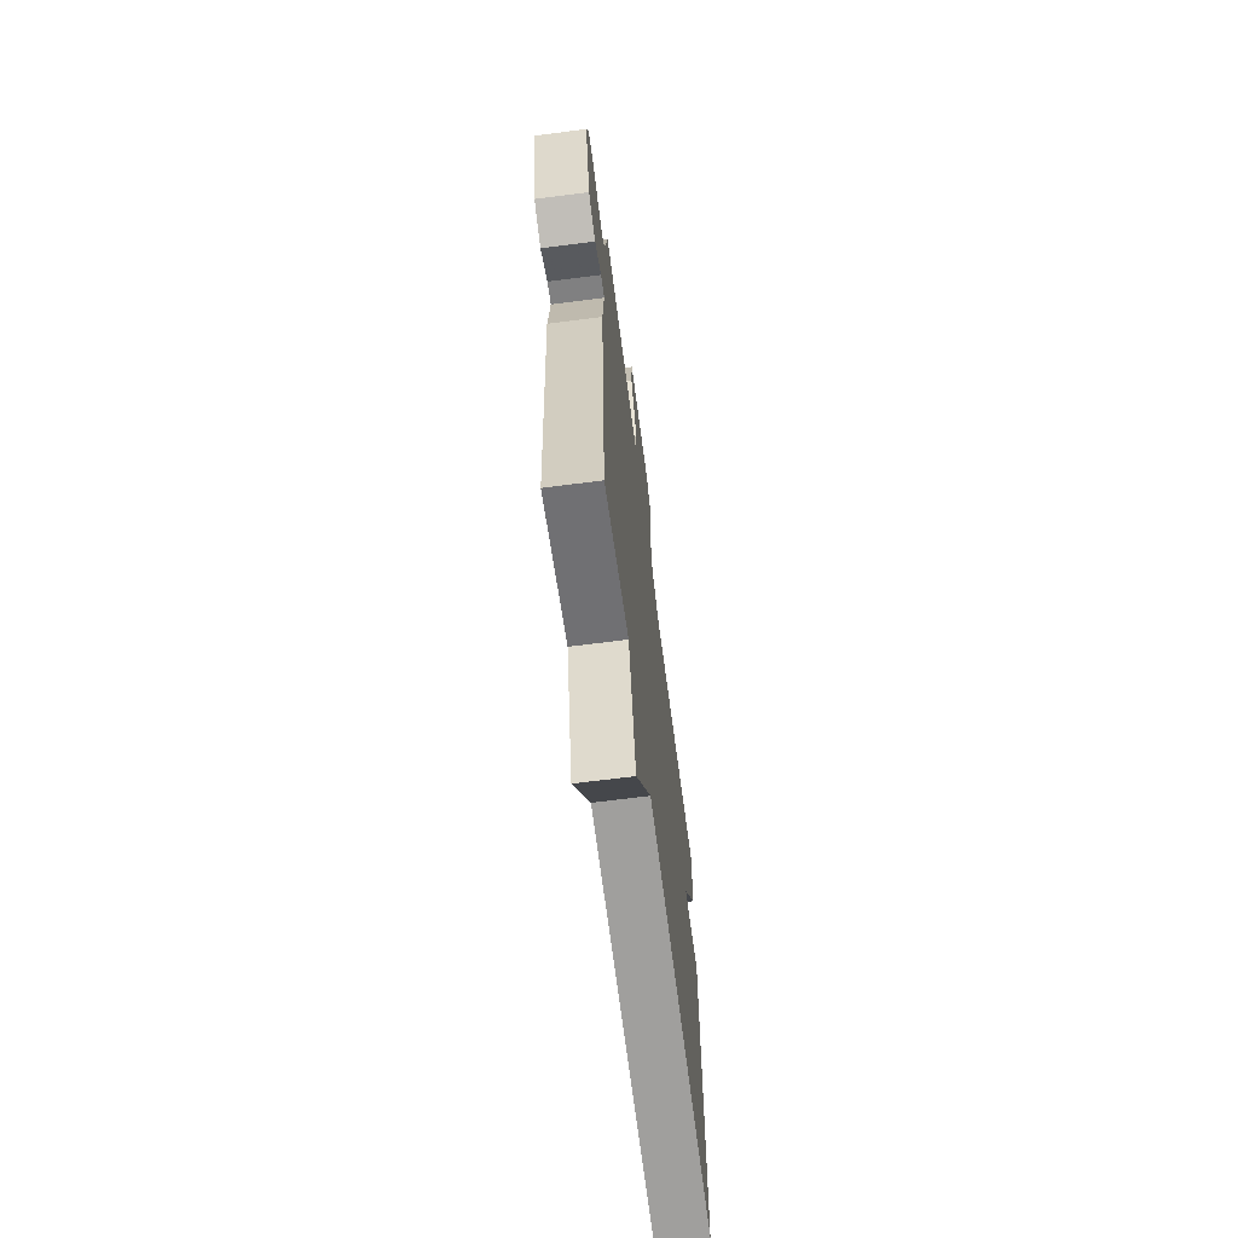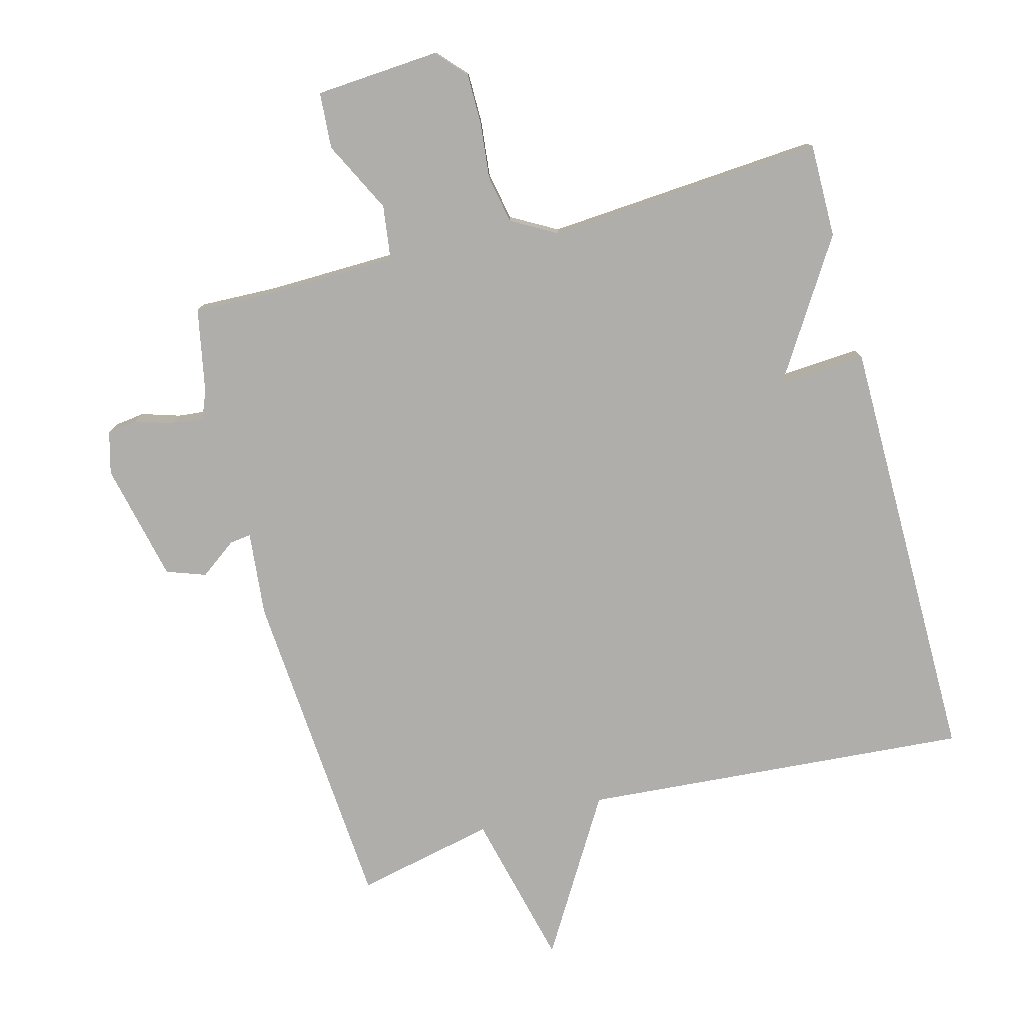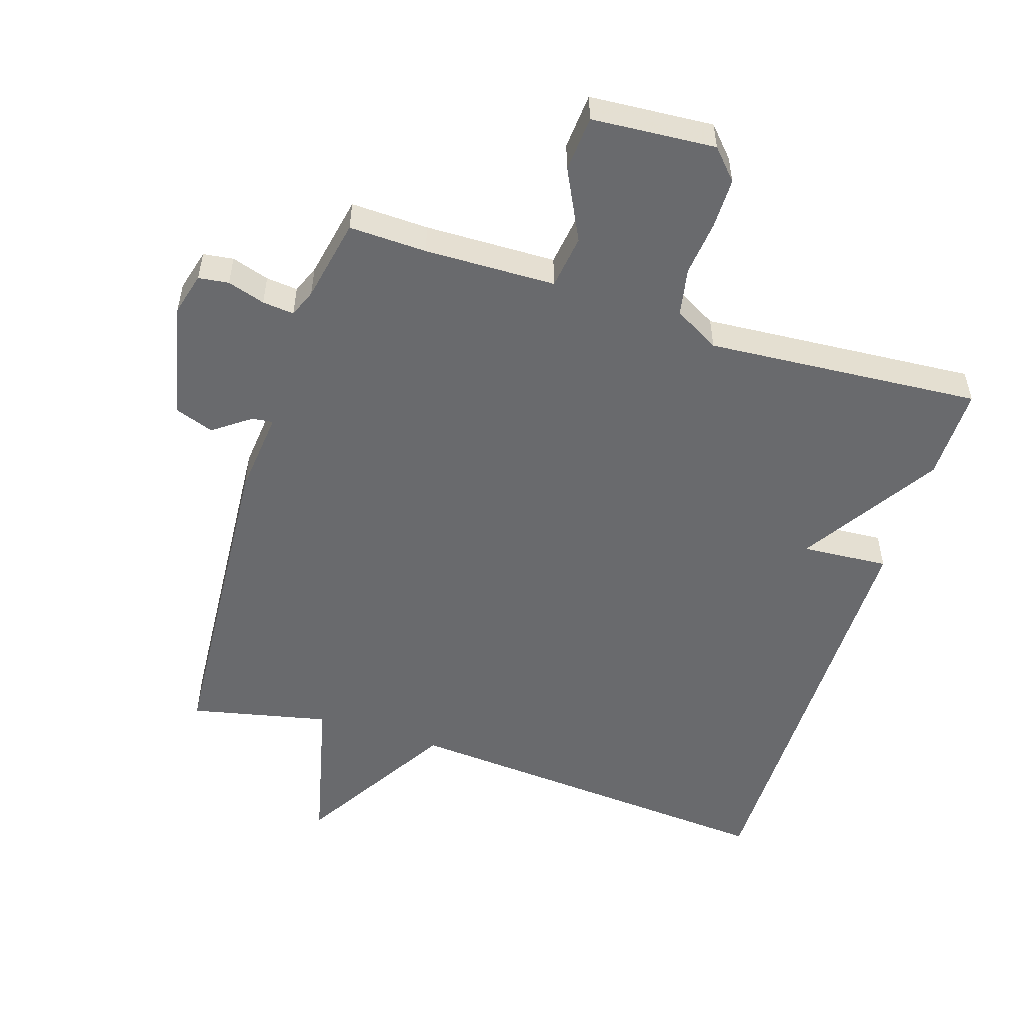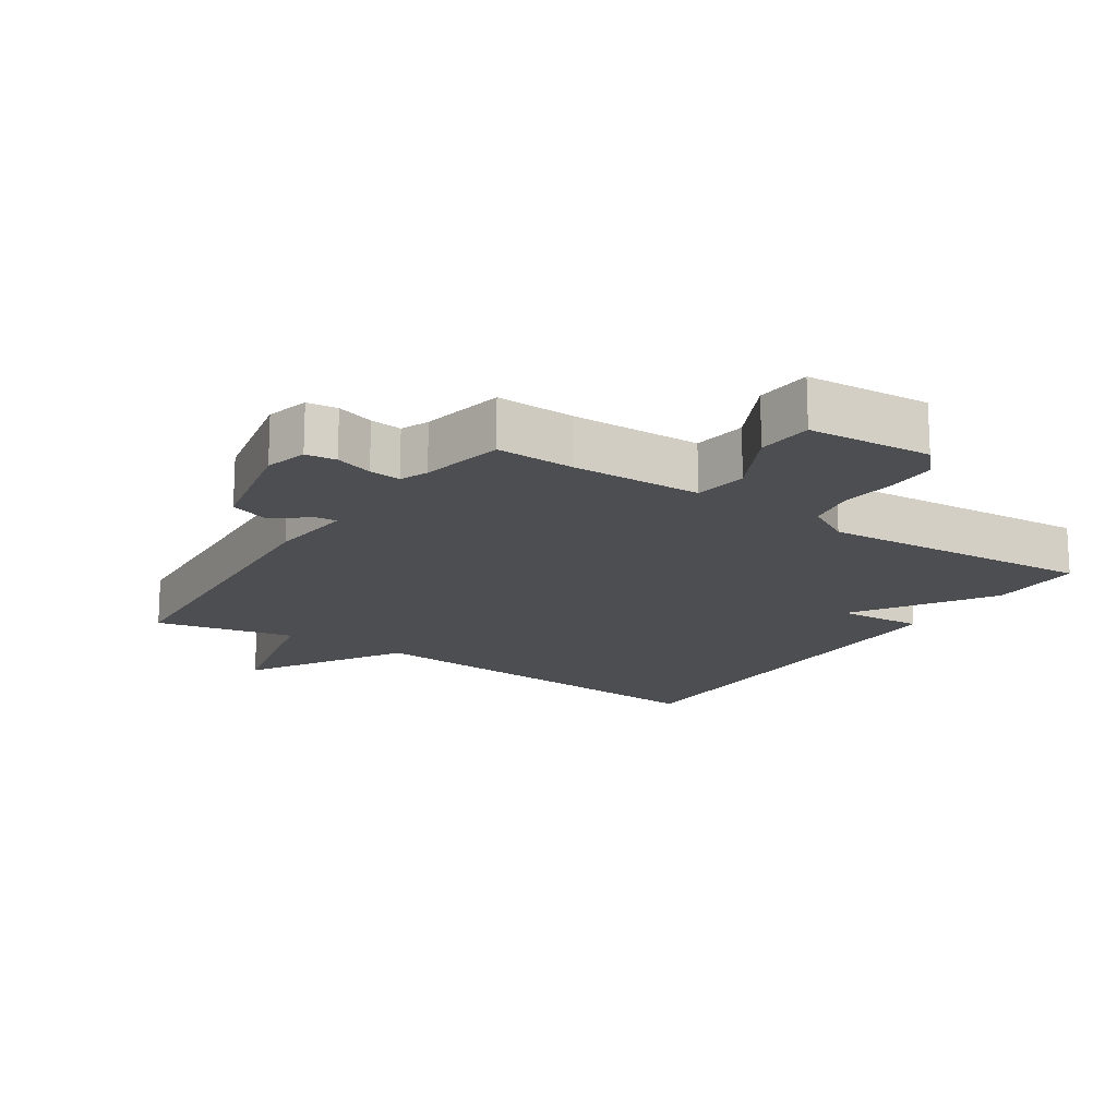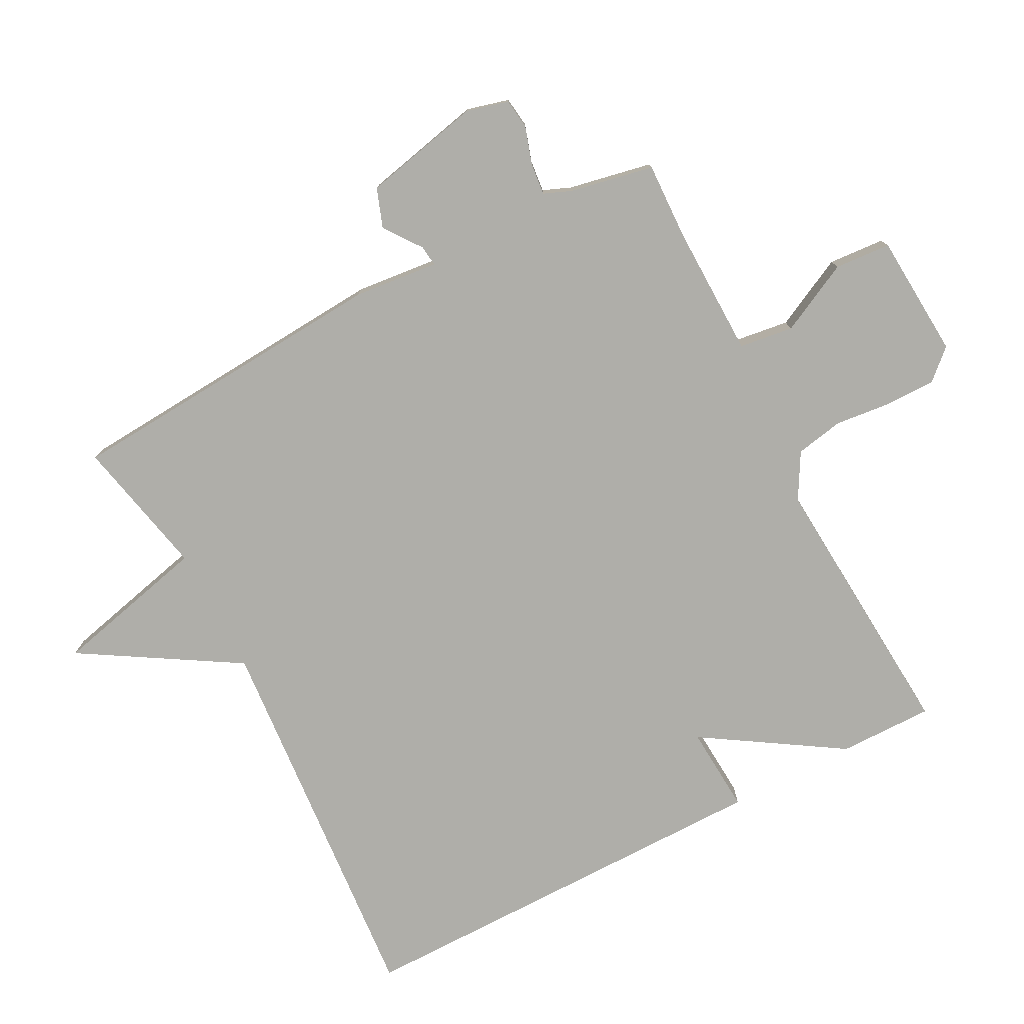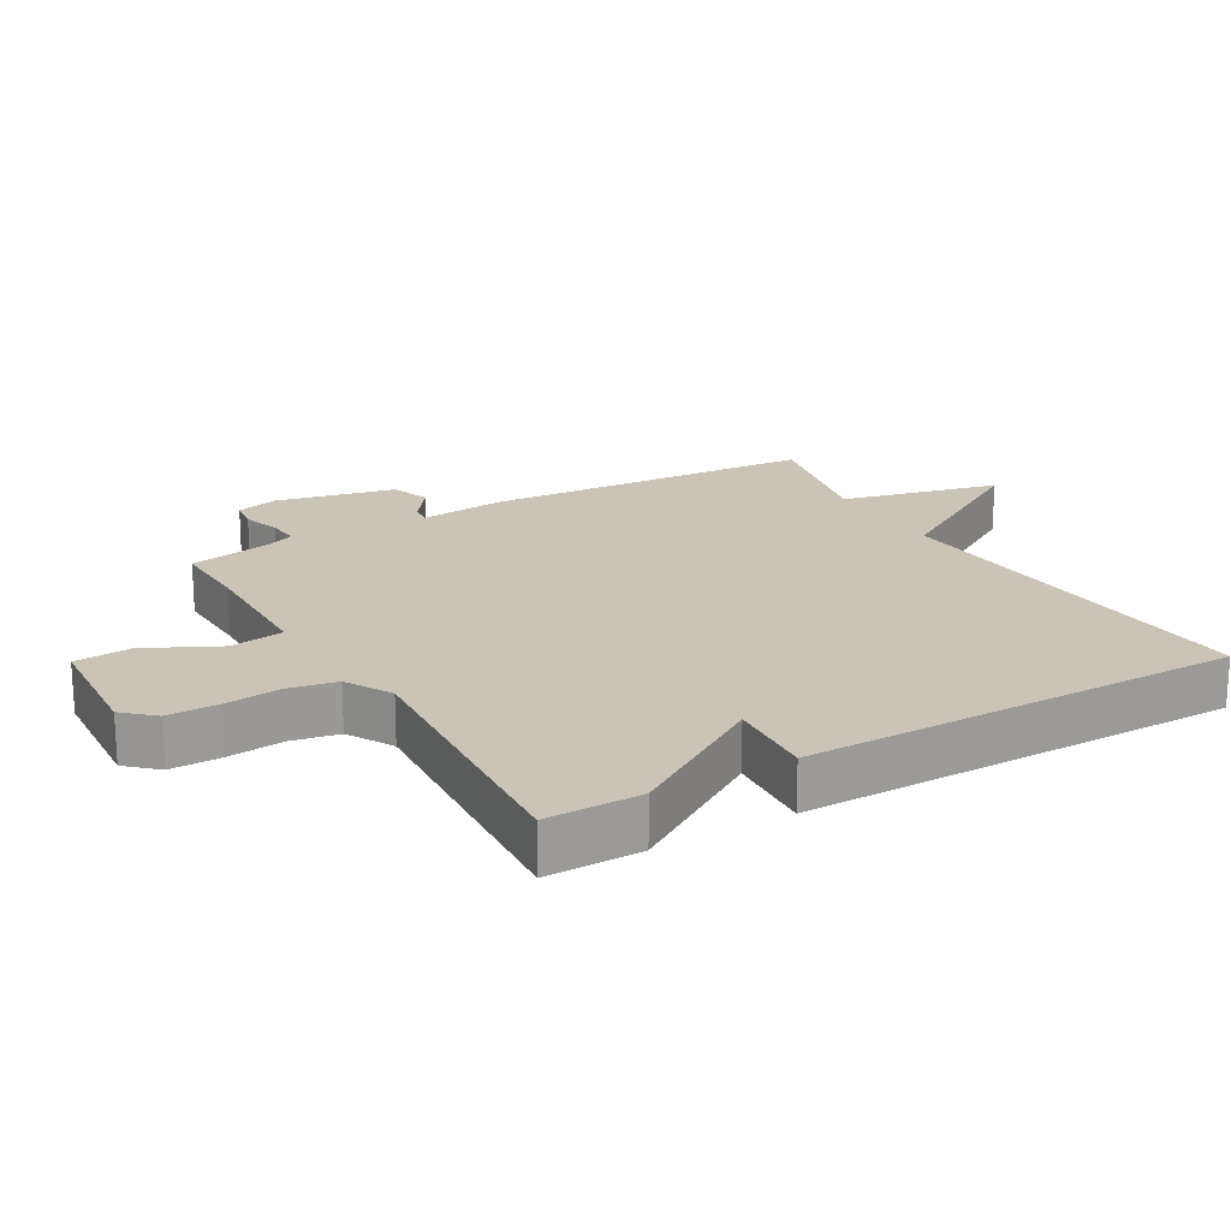
<metadata>
{"format":"obj","ext":"obj","renderer":"f3d","projection":"perspective","resolution":1024,"background":"white","views":[{"elev":-67.1,"azim":-82.6,"up":"+Z"},{"elev":-77.7,"azim":14.9,"up":"+Y"},{"elev":-53.0,"azim":-17.7,"up":"+Y"},{"elev":-16.7,"azim":-33.7,"up":"+Y"},{"elev":-77.5,"azim":-62.5,"up":"+Y"},{"elev":20.0,"azim":59.8,"up":"+Y"}]}
</metadata>
<code>
v -0.5 0.07 0.5
v -0.382 0.07 0.496
v -0.183 0.07 0.5
v -0.172 0.07 0.582
v -0.226 0.07 0.69
v -0.22 0.07 0.775
v -0.032 0.07 0.788
v 0.009 0.07 0.743
v 0.009 0.07 0.667
v 0 0.07 0.582
v 0.014 0.07 0.509
v 0.083 0.07 0.47
v 0.5 0.07 0.5
v 0.499 0.07 0.357
v 0.367 0.07 0.148
v 0.499 0.07 0.157
v 0.5 0.07 -0.5
v -0.089 0.07 -0.454
v -0.232 0.07 -0.691
v -0.289 0.07 -0.454
v -0.5 0.07 -0.5
v -0.536 0.07 -0.001
v -0.523 0.07 0.128
v -0.555 0.07 0.124
v -0.611 0.07 0.083
v -0.67 0.07 0.104
v -0.71 0.07 0.284
v -0.693 0.07 0.348
v -0.647 0.07 0.354
v -0.59 0.07 0.336
v -0.542 0.07 0.331
v -0.525 0.07 0.373
v -0.5 0 0.5
v -0.382 0 0.496
v -0.183 0 0.5
v -0.172 0 0.582
v -0.226 0 0.69
v -0.22 0 0.775
v -0.032 0 0.788
v 0.009 0 0.743
v 0.009 0 0.667
v 0 0 0.582
v 0.014 0 0.509
v 0.083 0 0.47
v 0.5 0 0.5
v 0.499 0 0.357
v 0.367 0 0.148
v 0.499 0 0.157
v 0.5 0 -0.5
v -0.089 0 -0.454
v -0.232 0 -0.691
v -0.289 0 -0.454
v -0.5 0 -0.5
v -0.536 0 -0.001
v -0.523 0 0.128
v -0.555 0 0.124
v -0.611 0 0.083
v -0.67 0 0.104
v -0.71 0 0.284
v -0.693 0 0.348
v -0.647 0 0.354
v -0.59 0 0.336
v -0.542 0 0.331
v -0.525 0 0.373
f 28 29 30
f 27 28 30
f 26 27 30
f 25 26 30
f 24 25 30
f 23 24 30 31
f 20 21 22 23
f 20 23 31 32
f 18 19 20
f 15 16 17 18
f 18 20 32
f 15 18 32
f 14 15 32
f 13 14 32
f 12 13 32
f 8 9 10
f 7 8 10
f 6 7 10
f 5 6 10
f 4 5 10
f 3 4 10 11
f 12 32 1 2
f 3 11 12
f 2 3 12
f 62 61 60
f 62 60 59
f 62 59 58
f 62 58 57
f 62 57 56
f 63 62 56 55
f 55 54 53 52
f 64 63 55 52
f 52 51 50
f 50 49 48 47
f 64 52 50
f 64 50 47
f 64 47 46
f 64 46 45
f 64 45 44
f 42 41 40
f 42 40 39
f 42 39 38
f 42 38 37
f 42 37 36
f 43 42 36 35
f 34 33 64 44
f 44 43 35
f 44 35 34
f 1 33 34 2
f 2 34 35 3
f 3 35 36 4
f 4 36 37 5
f 5 37 38 6
f 6 38 39 7
f 7 39 40 8
f 8 40 41 9
f 9 41 42 10
f 10 42 43 11
f 11 43 44 12
f 12 44 45 13
f 13 45 46 14
f 14 46 47 15
f 15 47 48 16
f 16 48 49 17
f 17 49 50 18
f 18 50 51 19
f 19 51 52 20
f 20 52 53 21
f 21 53 54 22
f 22 54 55 23
f 23 55 56 24
f 24 56 57 25
f 25 57 58 26
f 26 58 59 27
f 27 59 60 28
f 28 60 61 29
f 29 61 62 30
f 30 62 63 31
f 31 63 64 32
f 32 64 33 1

</code>
